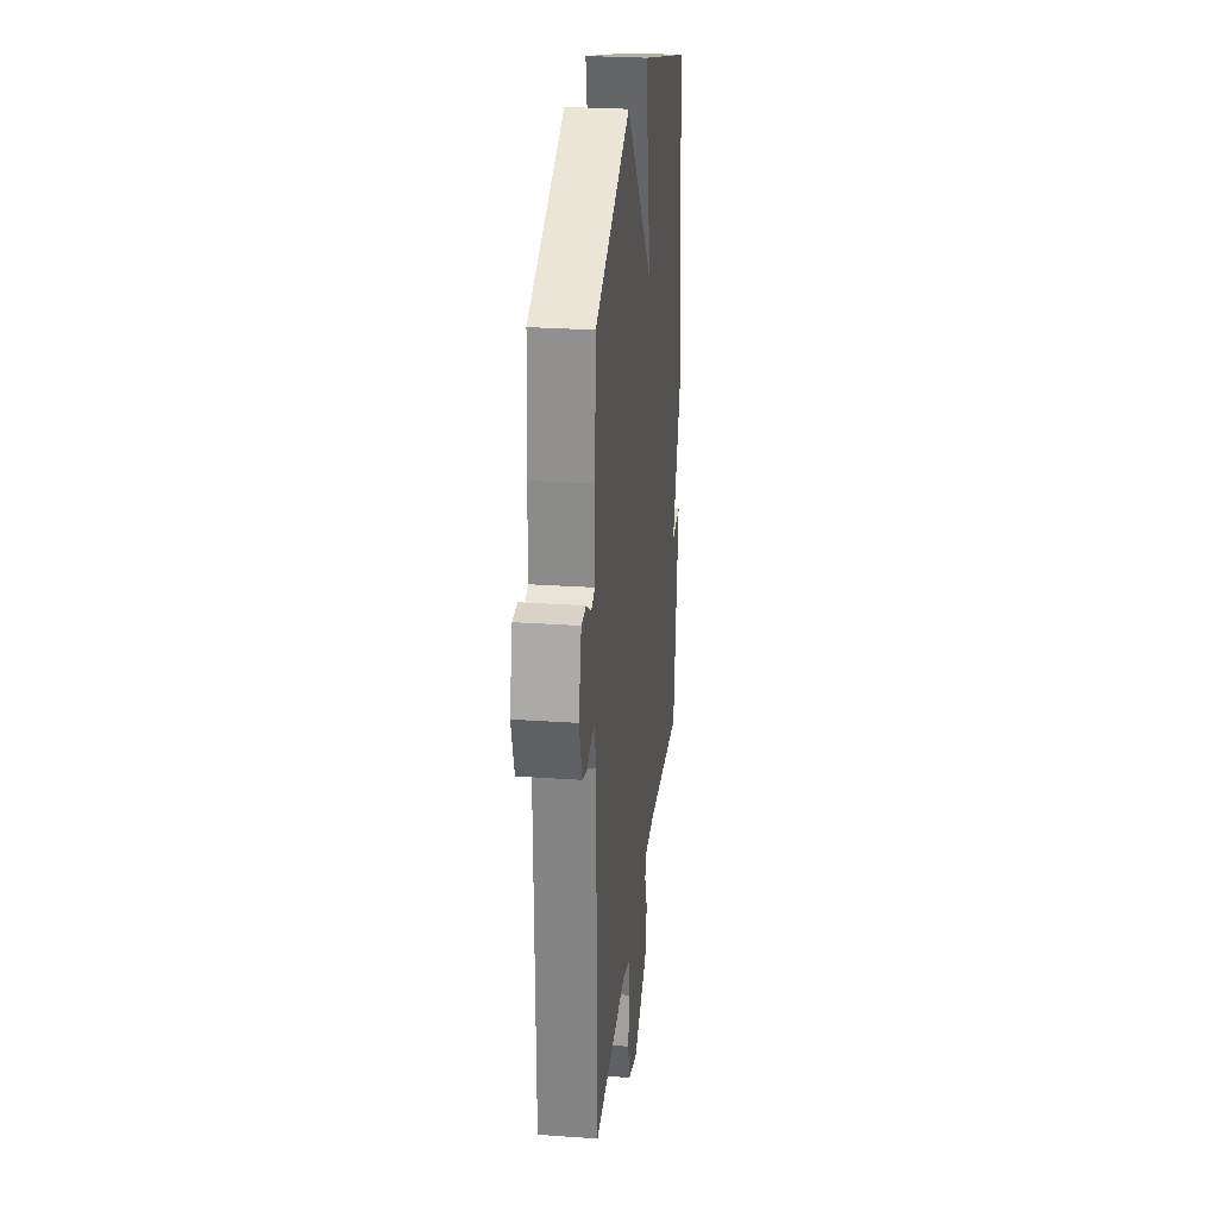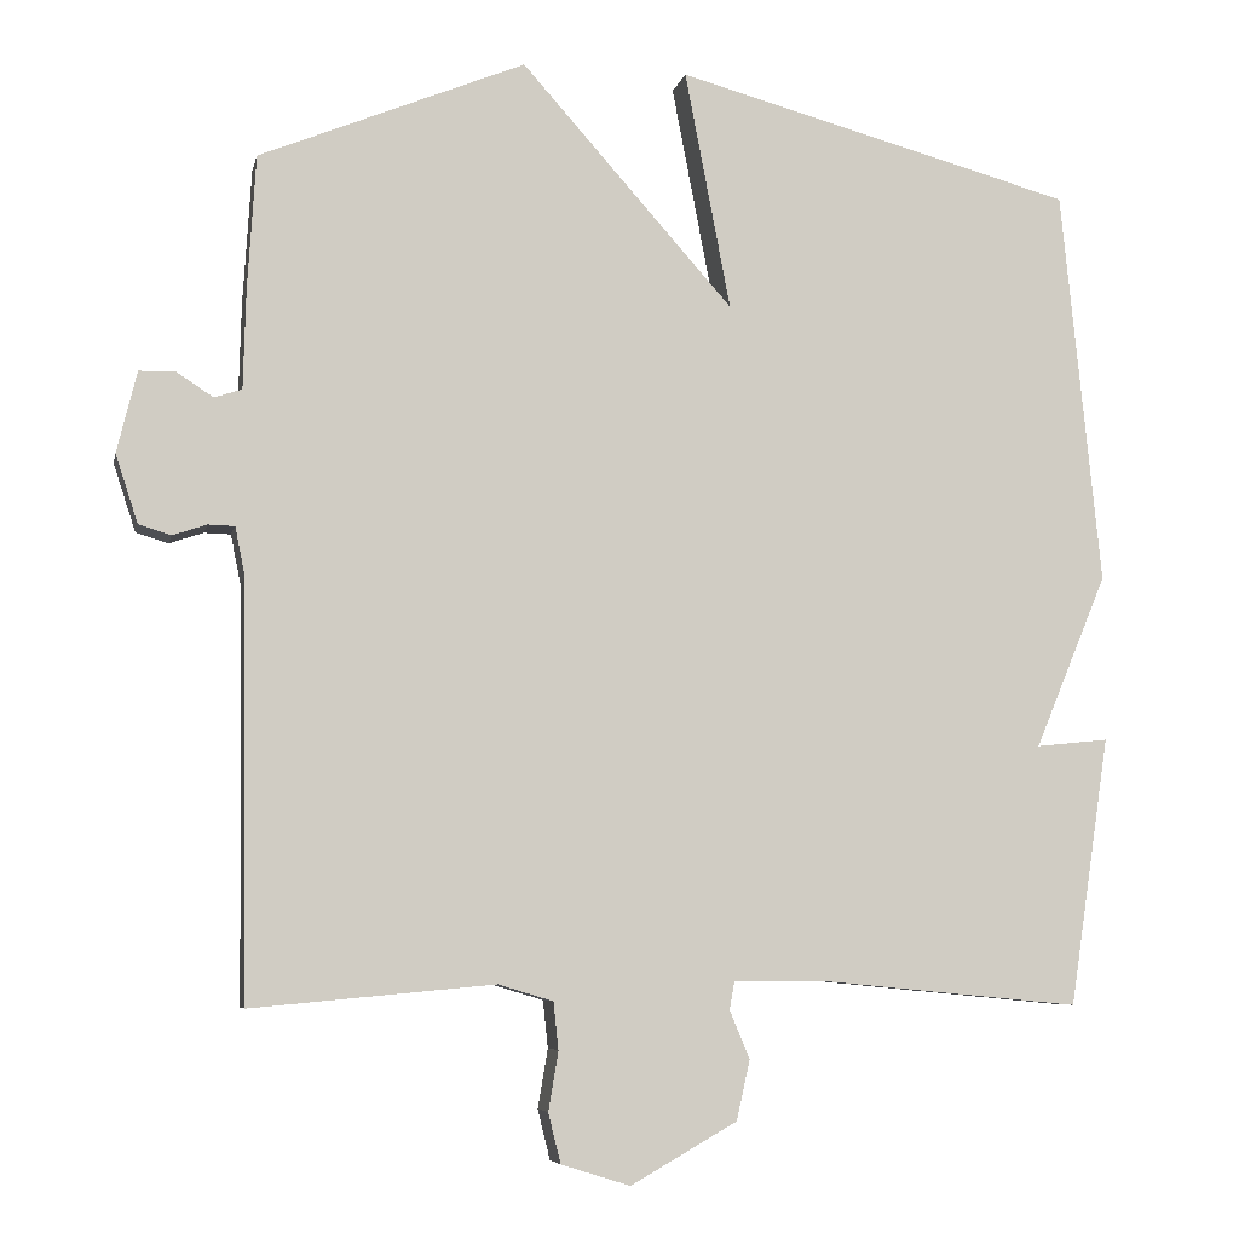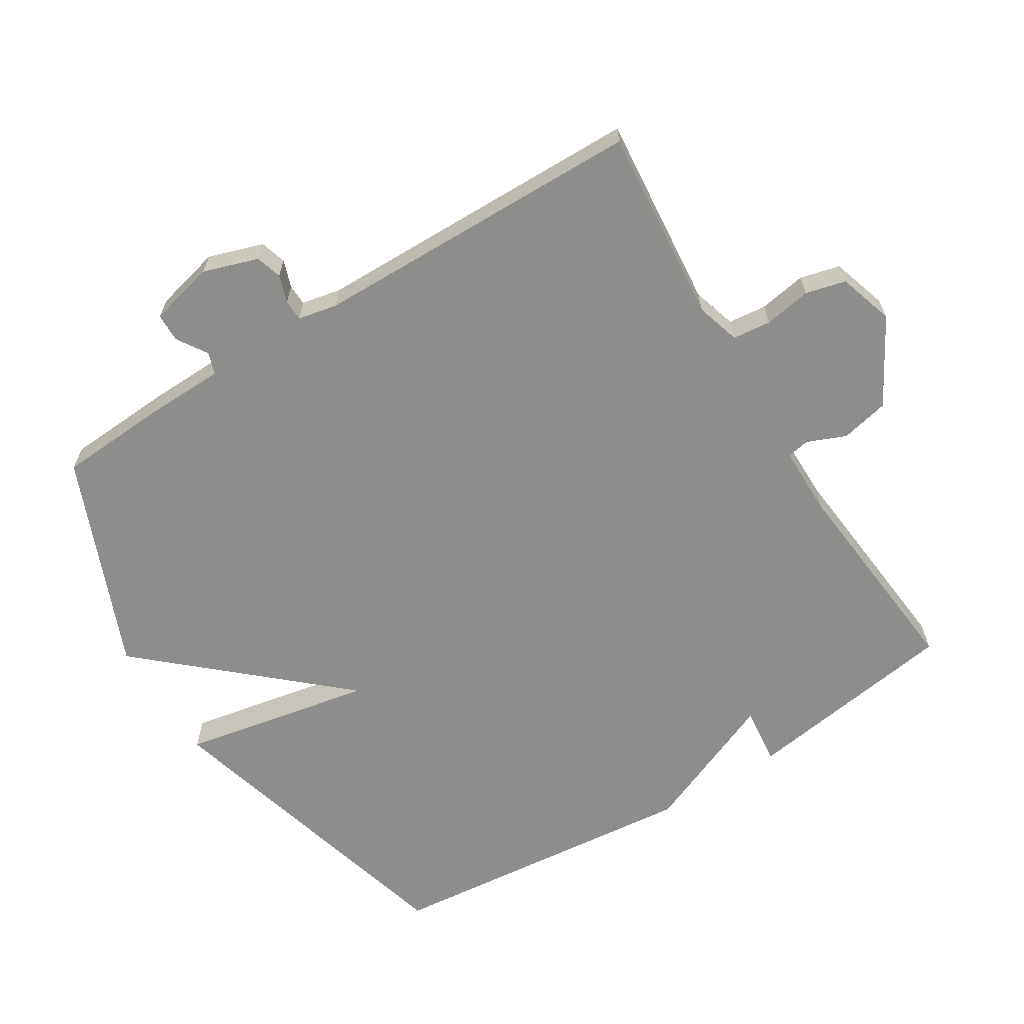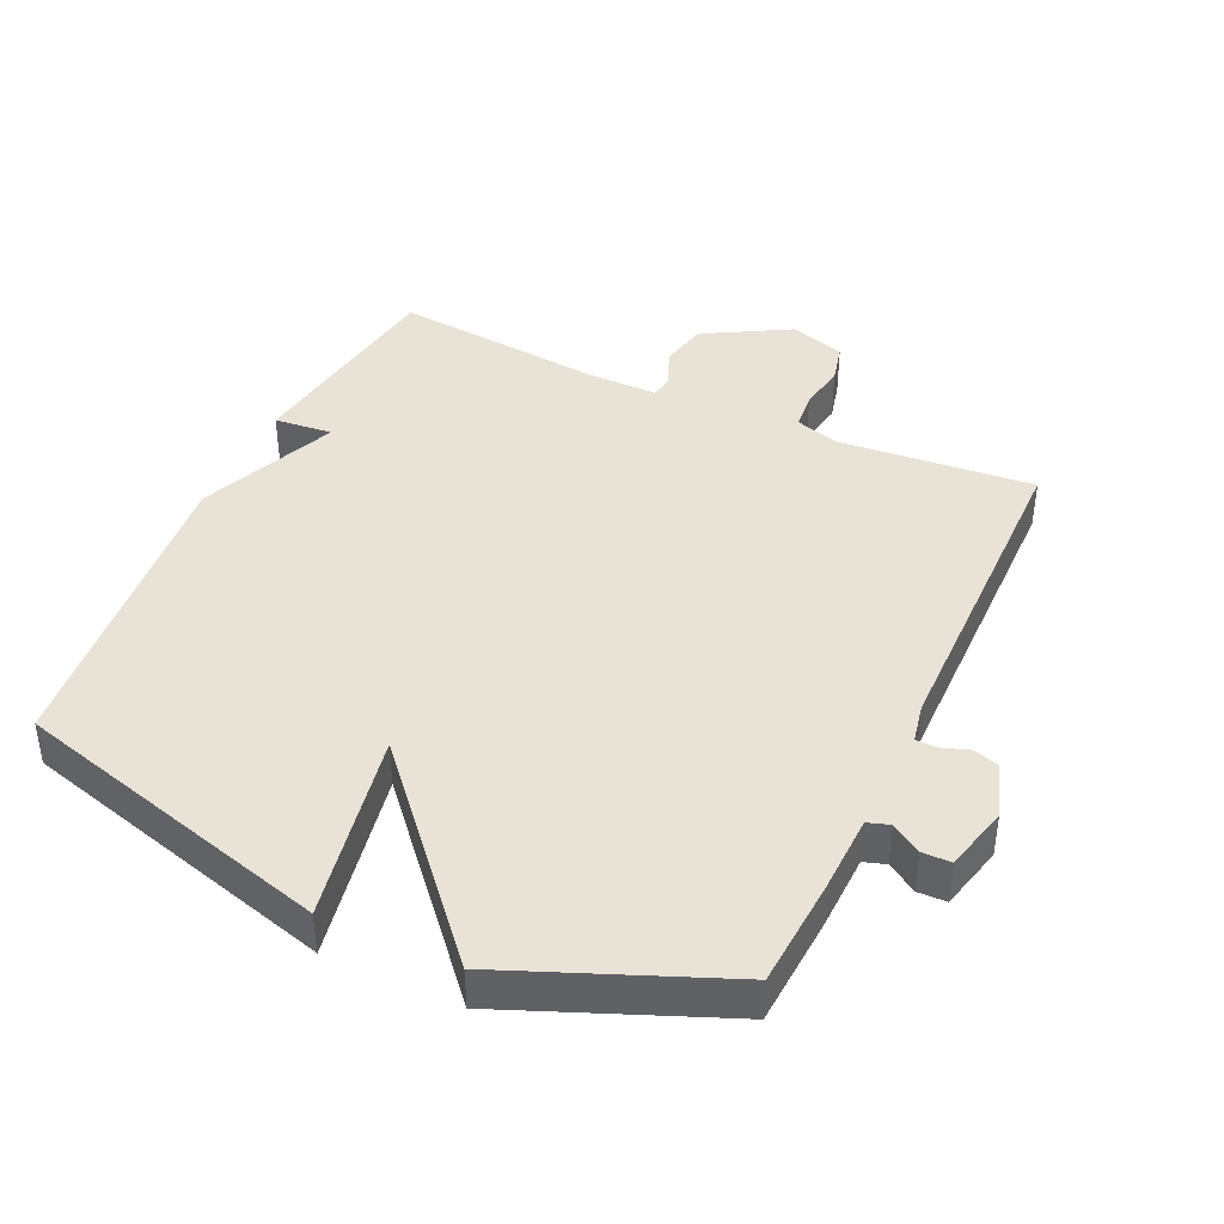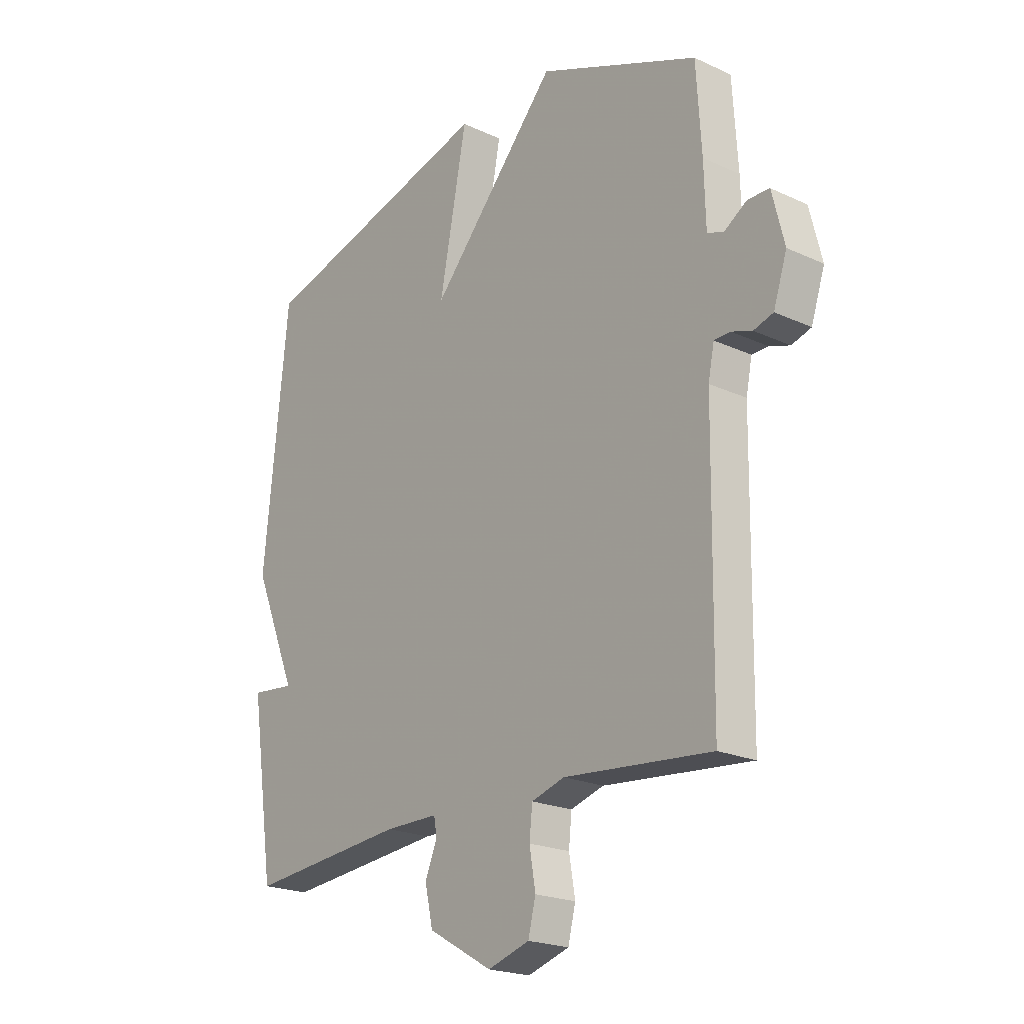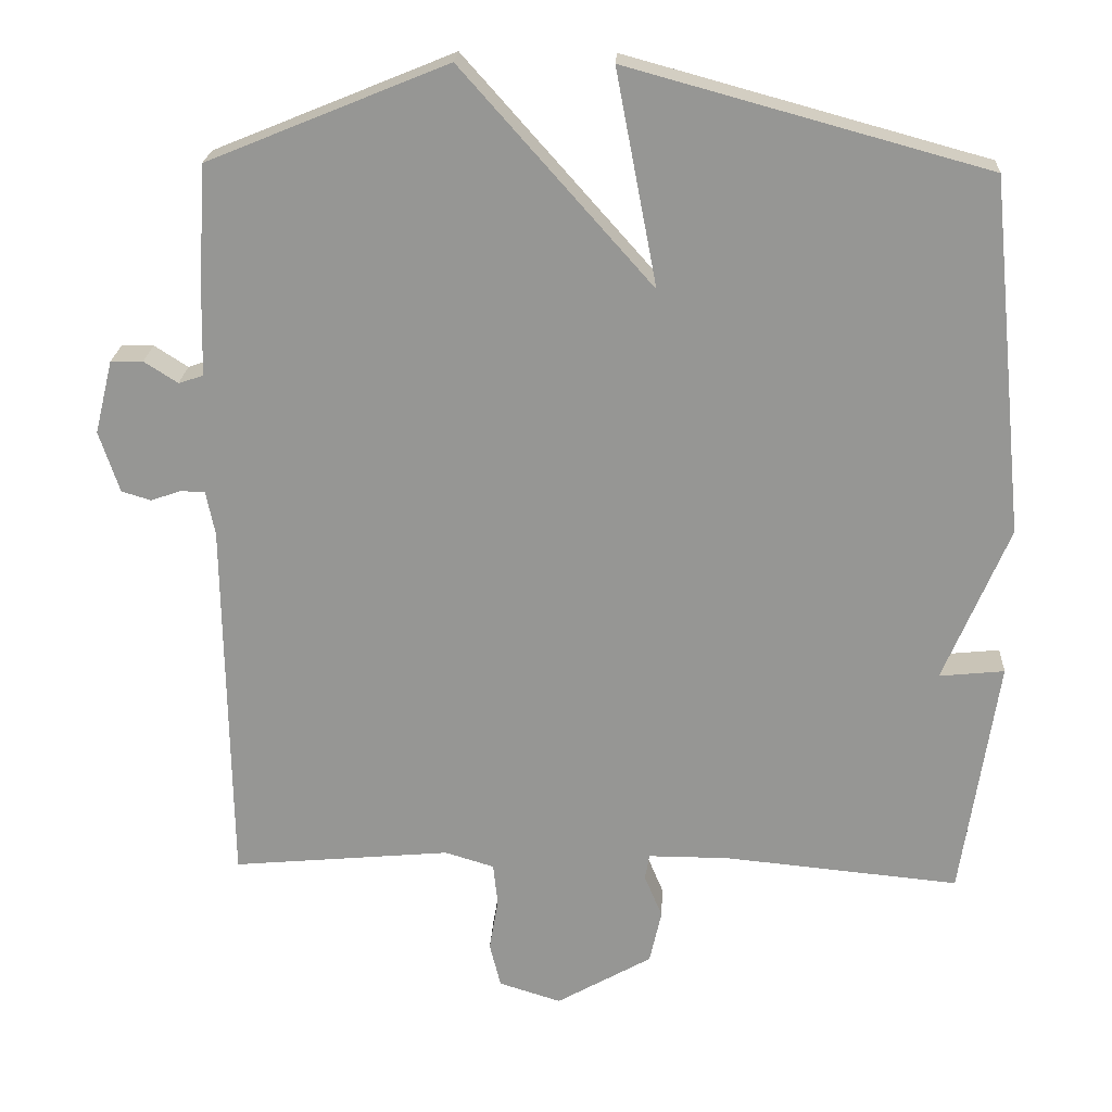
<metadata>
{"format":"obj","ext":"obj","renderer":"f3d","projection":"perspective","resolution":1024,"background":"white","views":[{"elev":26.8,"azim":96.2,"up":"+Z"},{"elev":-6.4,"azim":168.3,"up":"+Z"},{"elev":-64.5,"azim":121.8,"up":"+Y"},{"elev":41.4,"azim":25.0,"up":"+Y"},{"elev":-21.3,"azim":50.7,"up":"+Z"},{"elev":21.8,"azim":-176.9,"up":"+Z"}]}
</metadata>
<code>
v 0.5 0.07 0.5
v 0.51 0.07 0.336
v 0.513 0.07 0.219
v 0.546 0.07 0.208
v 0.591 0.07 0.237
v 0.634 0.07 0.236
v 0.658 0.07 0.138
v 0.631 0.07 0.056
v 0.592 0.07 0.044
v 0.551 0.07 0.058
v 0.519 0.07 0.057
v 0.507 0.07 -0.002
v 0.5 0.07 -0.5
v 0.207 0.07 -0.473
v 0.141 0.07 -0.493
v 0.135 0.07 -0.55
v 0.147 0.07 -0.621
v 0.132 0.07 -0.681
v 0.049 0.07 -0.707
v -0.079 0.07 -0.634
v -0.095 0.07 -0.562
v -0.071 0.07 -0.504
v -0.077 0.07 -0.47
v -0.184 0.07 -0.47
v -0.5 0.07 -0.5
v -0.548 0.07 -0.177
v -0.461 0.07 -0.186
v -0.548 0.07 0.023
v -0.5 0.07 0.5
v -0.02 0.07 0.631
v -0.075 0.07 0.344
v 0.18 0.07 0.631
v 0.5 0 0.5
v 0.51 0 0.336
v 0.513 0 0.219
v 0.546 0 0.208
v 0.591 0 0.237
v 0.634 0 0.236
v 0.658 0 0.138
v 0.631 0 0.056
v 0.592 0 0.044
v 0.551 0 0.058
v 0.519 0 0.057
v 0.507 0 -0.002
v 0.5 0 -0.5
v 0.207 0 -0.473
v 0.141 0 -0.493
v 0.135 0 -0.55
v 0.147 0 -0.621
v 0.132 0 -0.681
v 0.049 0 -0.707
v -0.079 0 -0.634
v -0.095 0 -0.562
v -0.071 0 -0.504
v -0.077 0 -0.47
v -0.184 0 -0.47
v -0.5 0 -0.5
v -0.548 0 -0.177
v -0.461 0 -0.186
v -0.548 0 0.023
v -0.5 0 0.5
v -0.02 0 0.631
v -0.075 0 0.344
v 0.18 0 0.631
f 1 2 3
f 32 1 3
f 31 32 3
f 29 30 31
f 28 29 31
f 27 28 31
f 27 31 3 4
f 24 25 26 27
f 23 24 27 4
f 4 5 6
f 23 4 6
f 22 23 6
f 20 21 22
f 19 20 22
f 18 19 22
f 17 18 22
f 16 17 22
f 15 16 22
f 14 15 22
f 12 13 14
f 11 12 14 22
f 8 9 10
f 7 8 10
f 6 7 10
f 6 10 11
f 6 11 22
f 35 34 33
f 35 33 64
f 35 64 63
f 63 62 61
f 63 61 60
f 63 60 59
f 36 35 63 59
f 59 58 57 56
f 36 59 56 55
f 38 37 36
f 38 36 55
f 38 55 54
f 54 53 52
f 54 52 51
f 54 51 50
f 54 50 49
f 54 49 48
f 54 48 47
f 54 47 46
f 46 45 44
f 54 46 44 43
f 42 41 40
f 42 40 39
f 42 39 38
f 43 42 38
f 54 43 38
f 1 33 34 2
f 2 34 35 3
f 3 35 36 4
f 4 36 37 5
f 5 37 38 6
f 6 38 39 7
f 7 39 40 8
f 8 40 41 9
f 9 41 42 10
f 10 42 43 11
f 11 43 44 12
f 12 44 45 13
f 13 45 46 14
f 14 46 47 15
f 15 47 48 16
f 16 48 49 17
f 17 49 50 18
f 18 50 51 19
f 19 51 52 20
f 20 52 53 21
f 21 53 54 22
f 22 54 55 23
f 23 55 56 24
f 24 56 57 25
f 25 57 58 26
f 26 58 59 27
f 27 59 60 28
f 28 60 61 29
f 29 61 62 30
f 30 62 63 31
f 31 63 64 32
f 32 64 33 1

</code>
